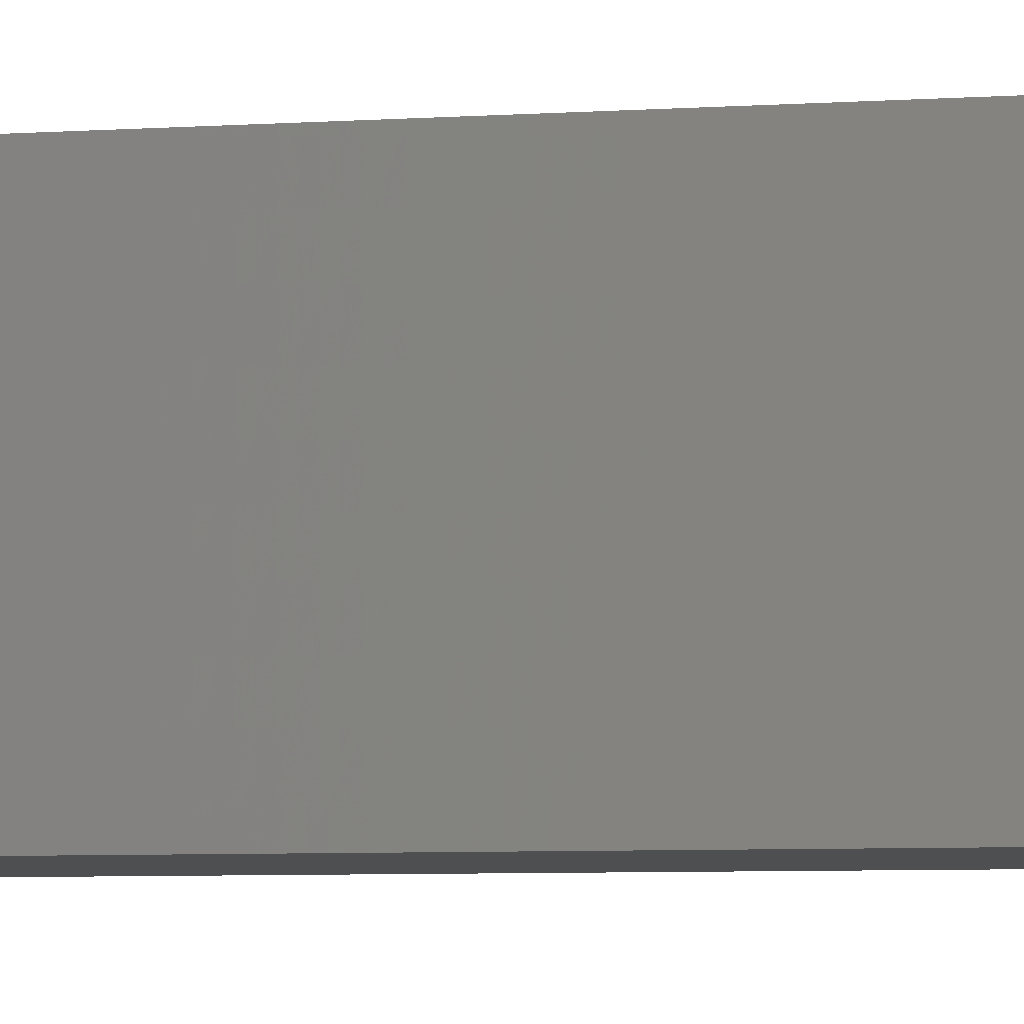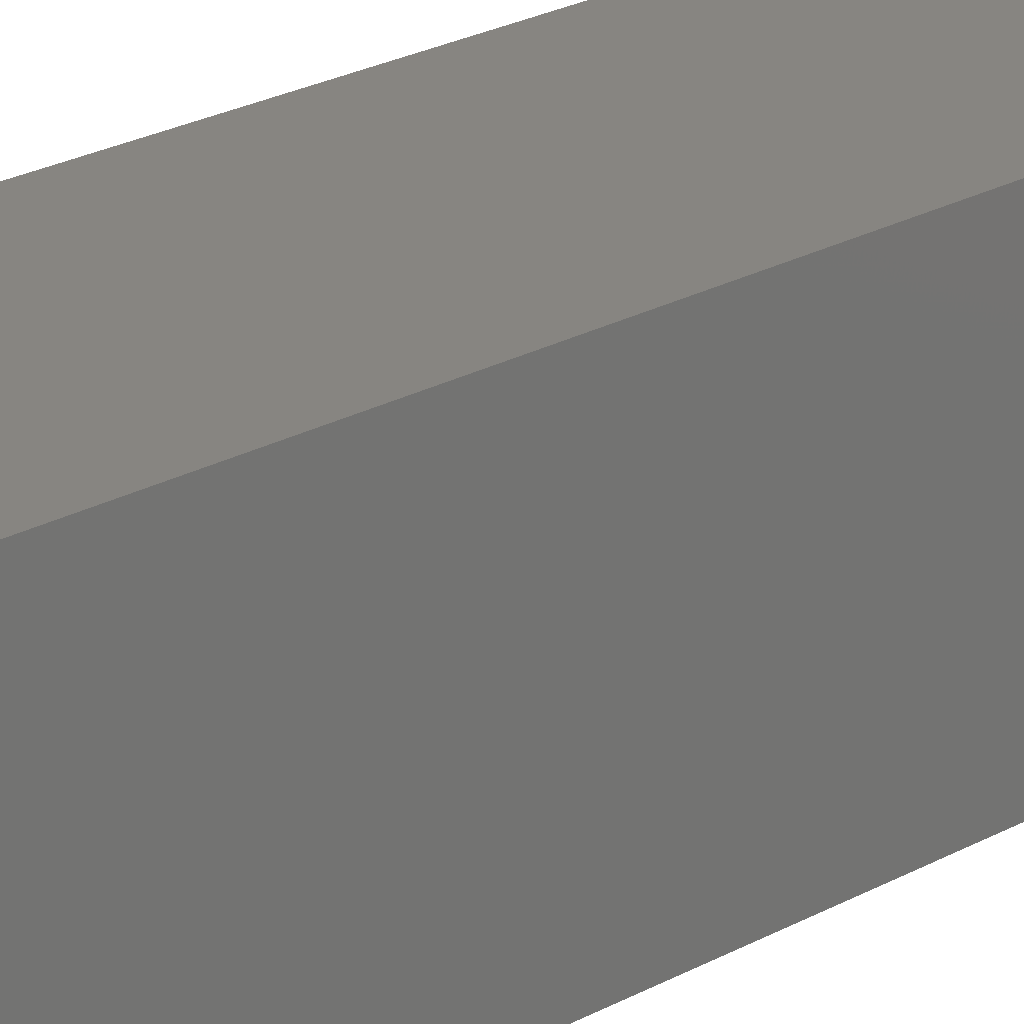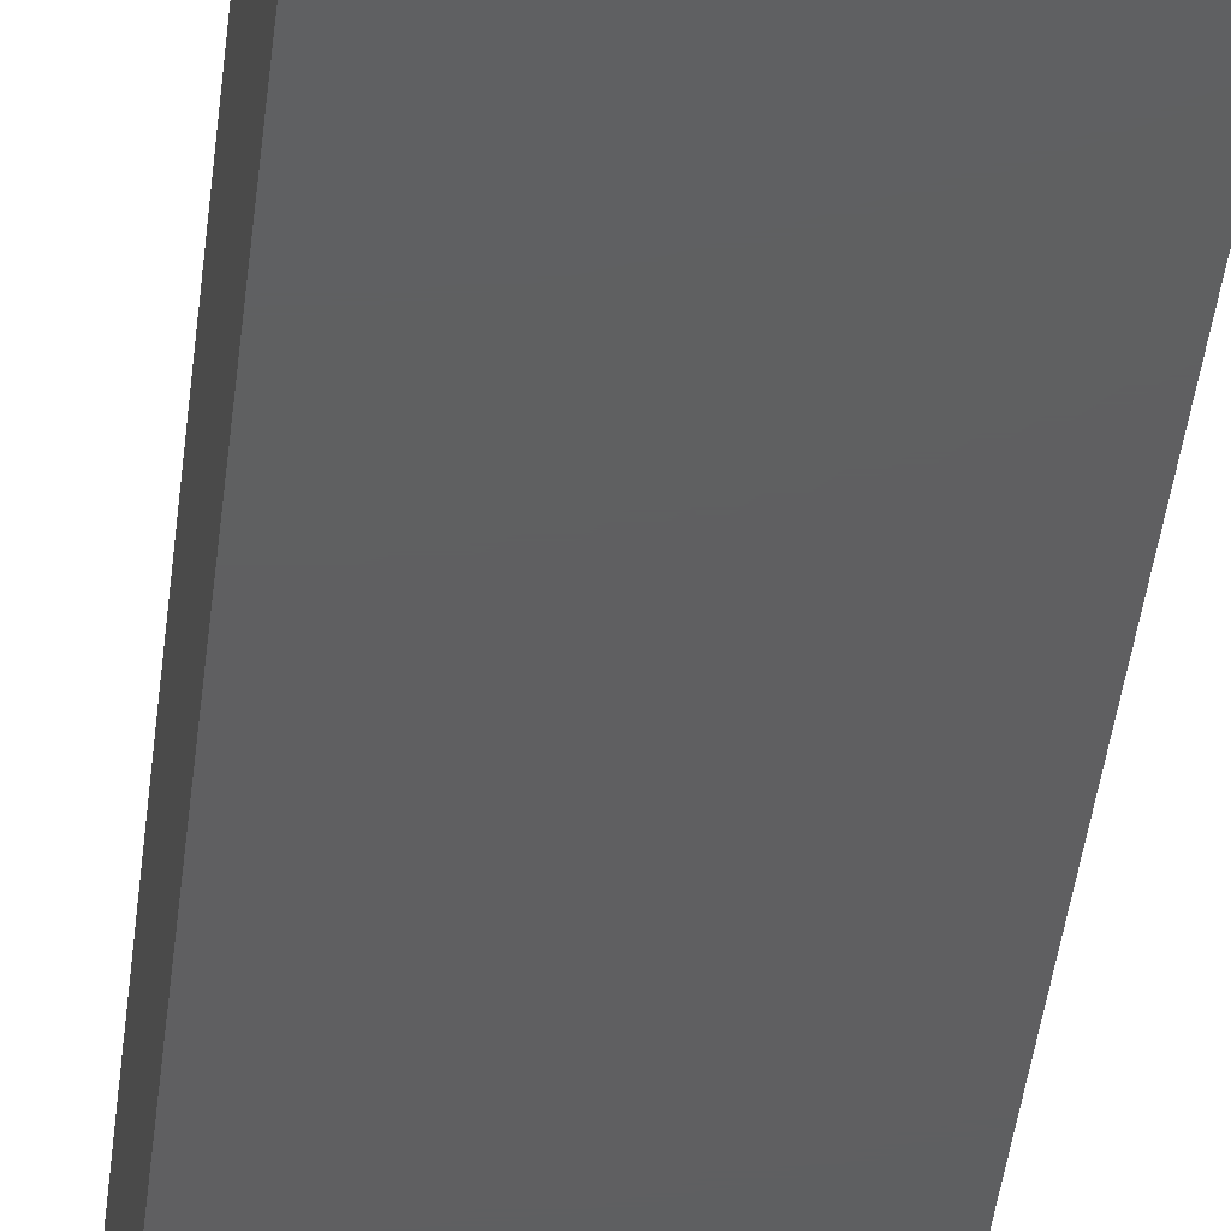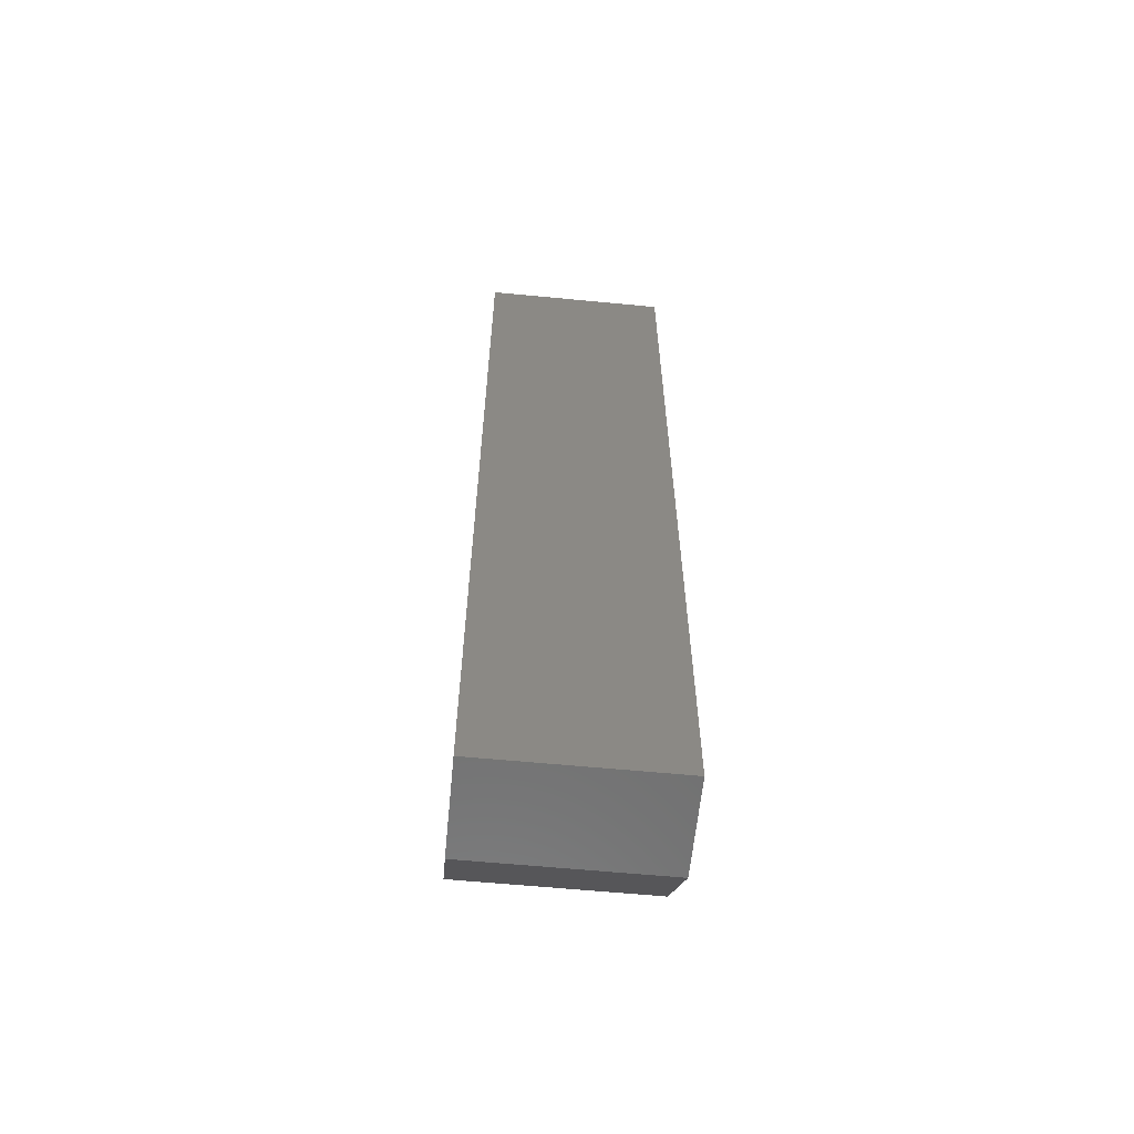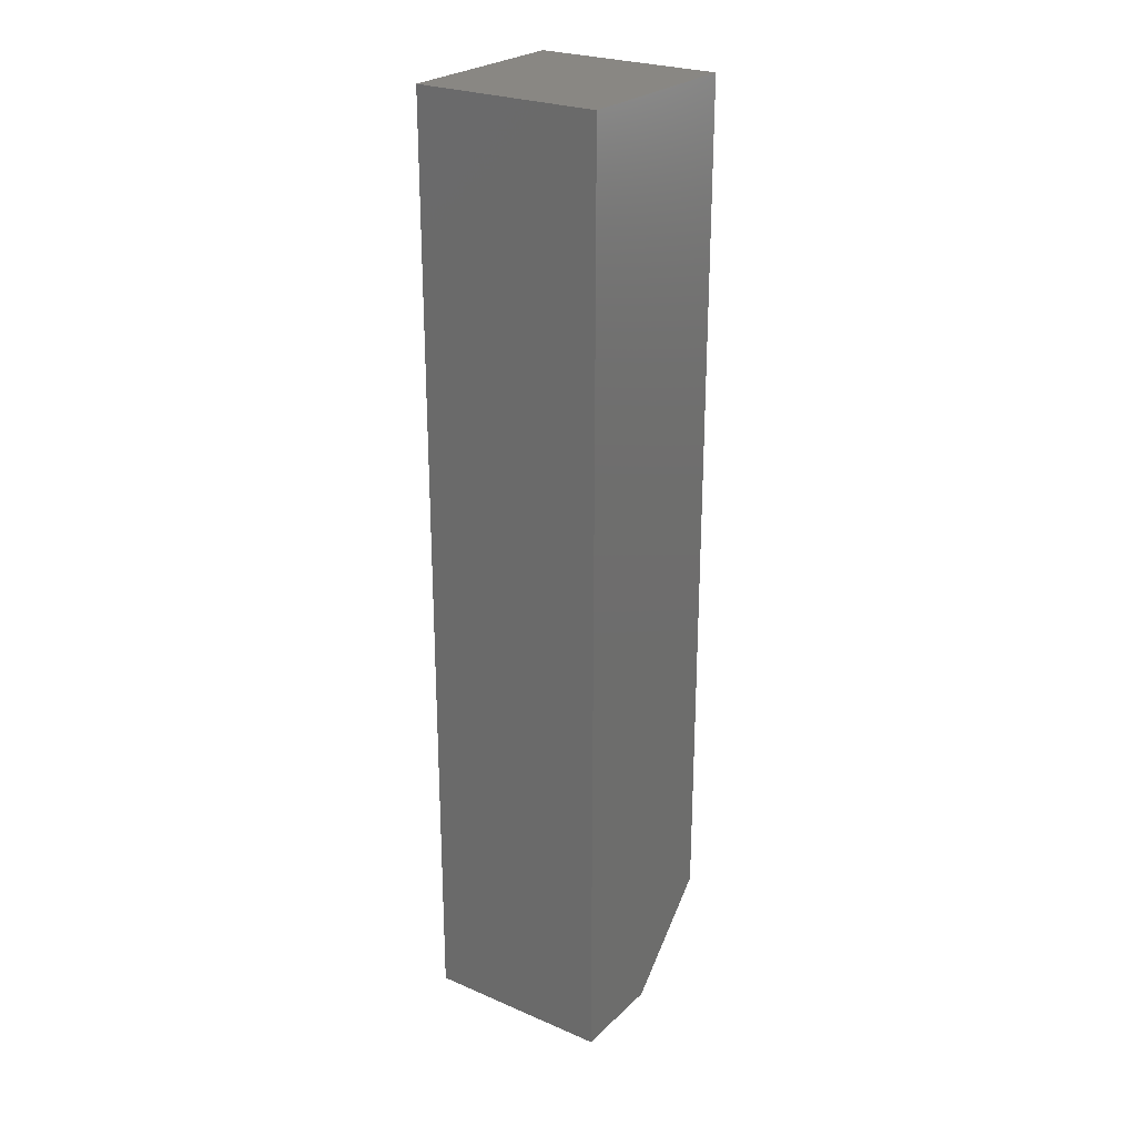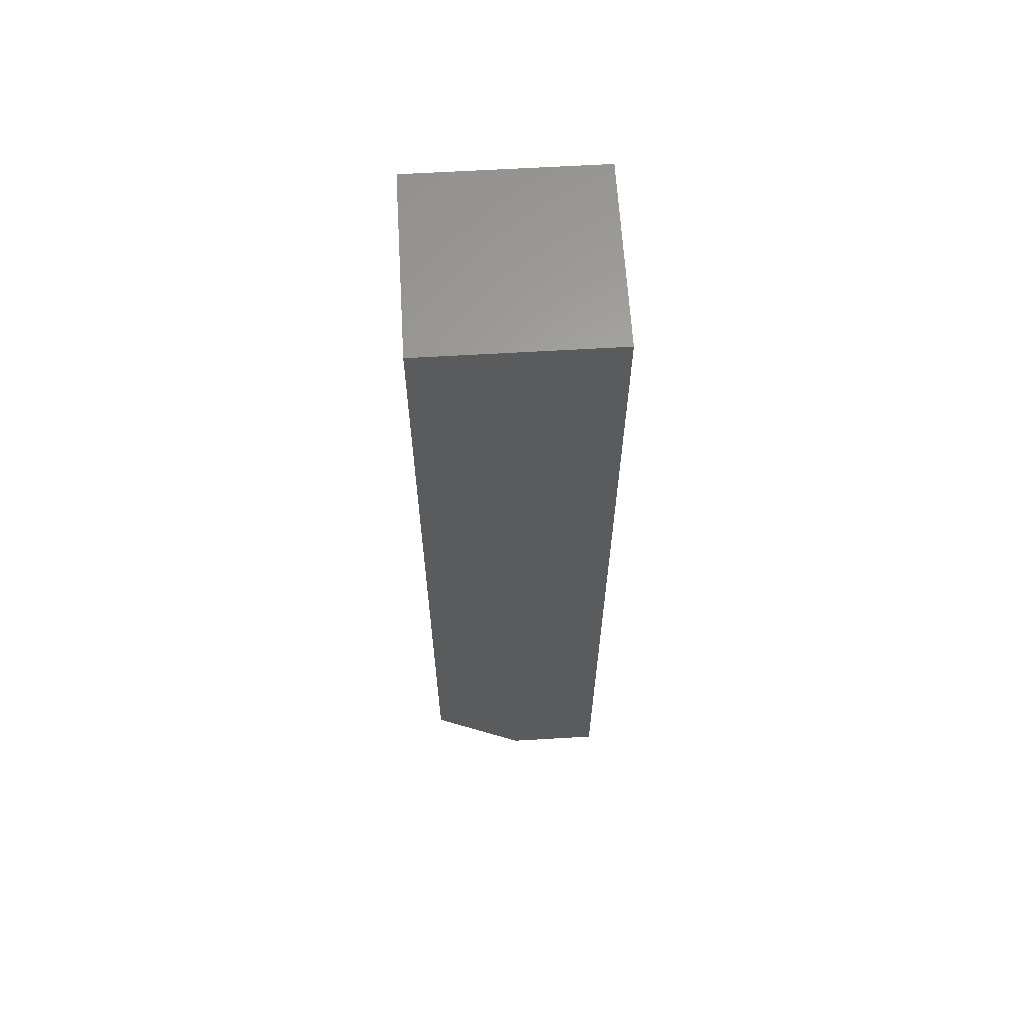
<metadata>
{"format":"stl","ext":"stl","renderer":"f3d","projection":"perspective","resolution":1024,"background":"white","views":[{"elev":-4.5,"azim":105.7,"up":"+Y"},{"elev":21.6,"azim":44.6,"up":"+Y"},{"elev":-38.7,"azim":-6.0,"up":"+Y"},{"elev":-60.9,"azim":-95.6,"up":"+Z"},{"elev":25.3,"azim":-55.4,"up":"+Z"},{"elev":63.1,"azim":176.6,"up":"+Z"}]}
</metadata>
<code>
# stl→obj: 10 verts, 16 faces
v 0.7264 0.01562 0.01579
v 0.7184 0.01562 0.01579
v 0.7342 0.01562 0.0236
v 0.7184 0.01562 0.09474
v 0.7342 0.01562 0.09474
v 0.7342 0 0.09474
v 0.7184 0 0.09474
v 0.7342 0 0.0236
v 0.7184 0 0.01579
v 0.7264 0 0.01579
f 1 2 3
f 3 2 4
f 3 4 5
f 6 7 8
f 8 7 9
f 8 9 10
f 3 5 8
f 8 5 6
f 9 2 10
f 10 2 1
f 10 1 8
f 8 1 3
f 4 2 7
f 7 2 9
f 6 5 7
f 7 5 4

</code>
